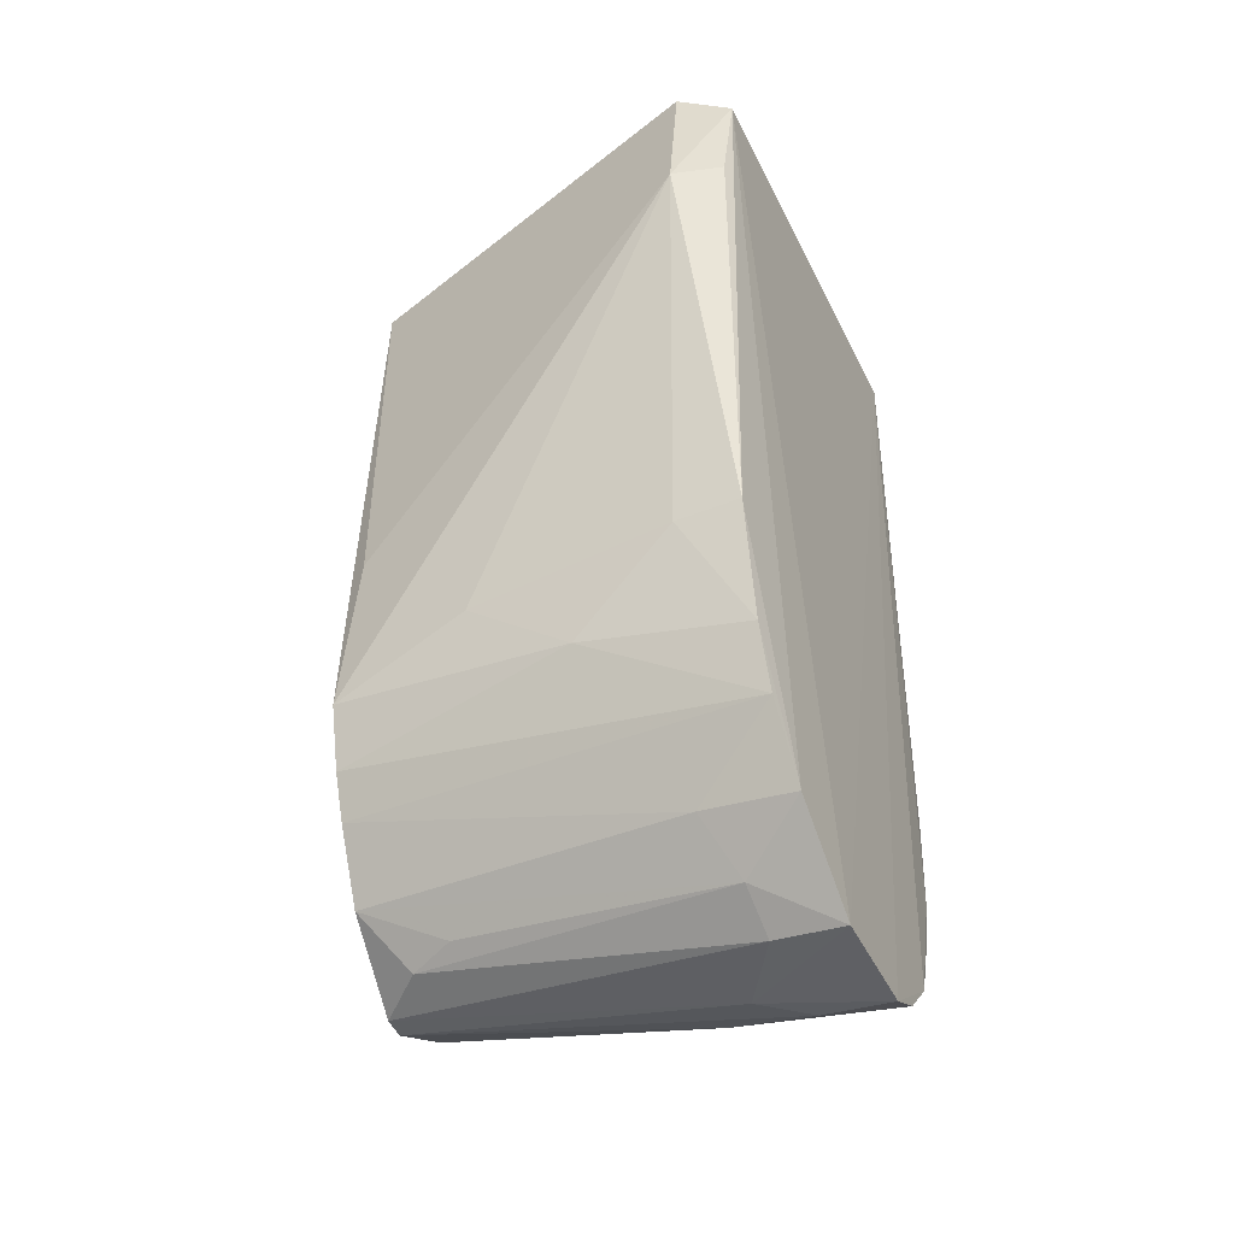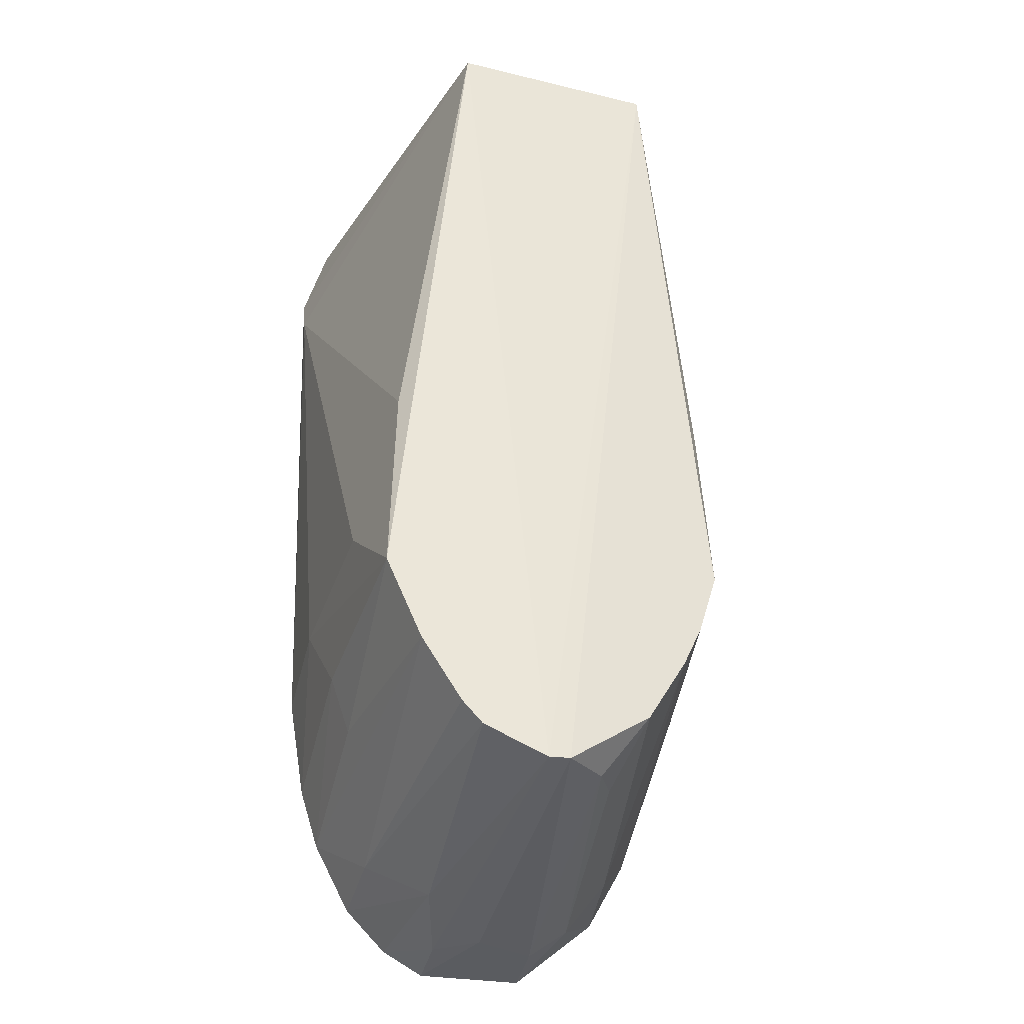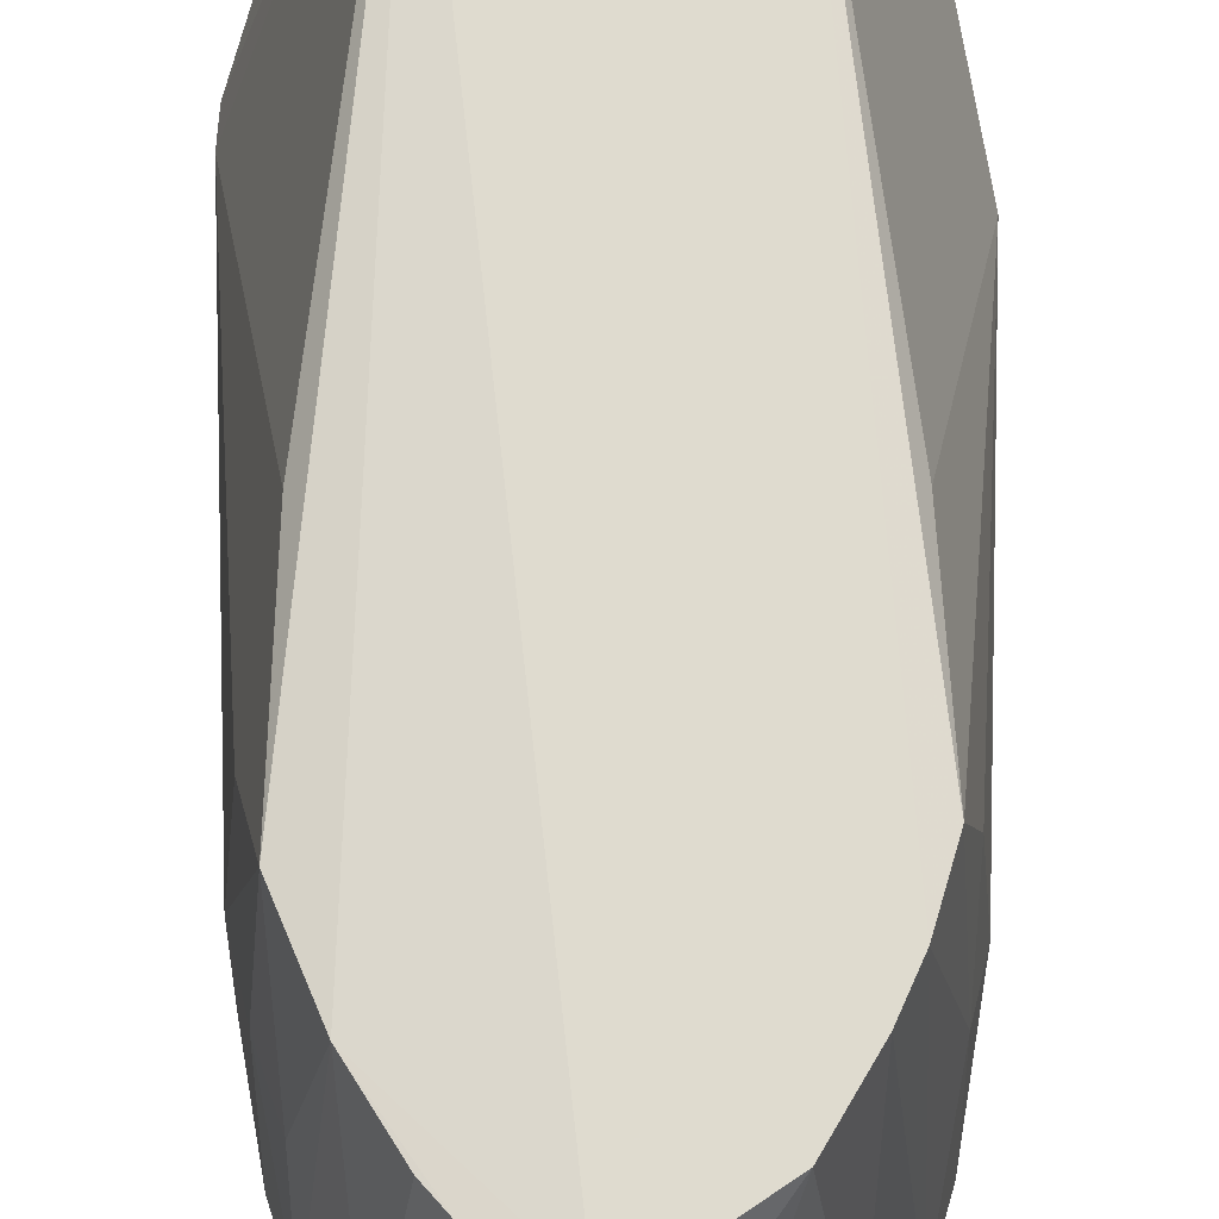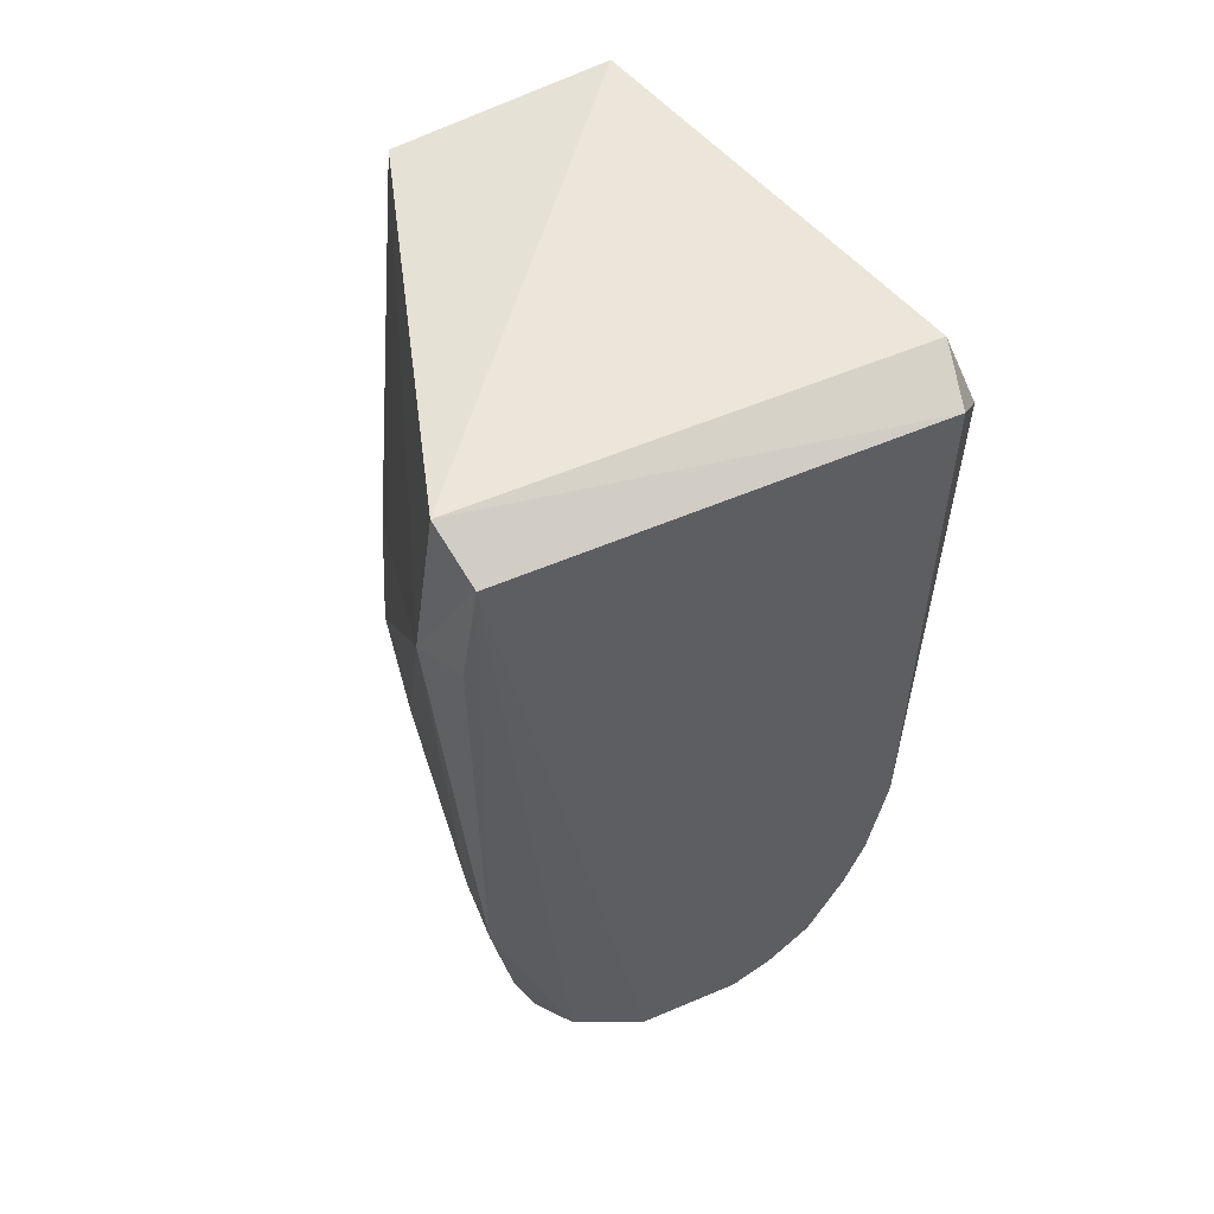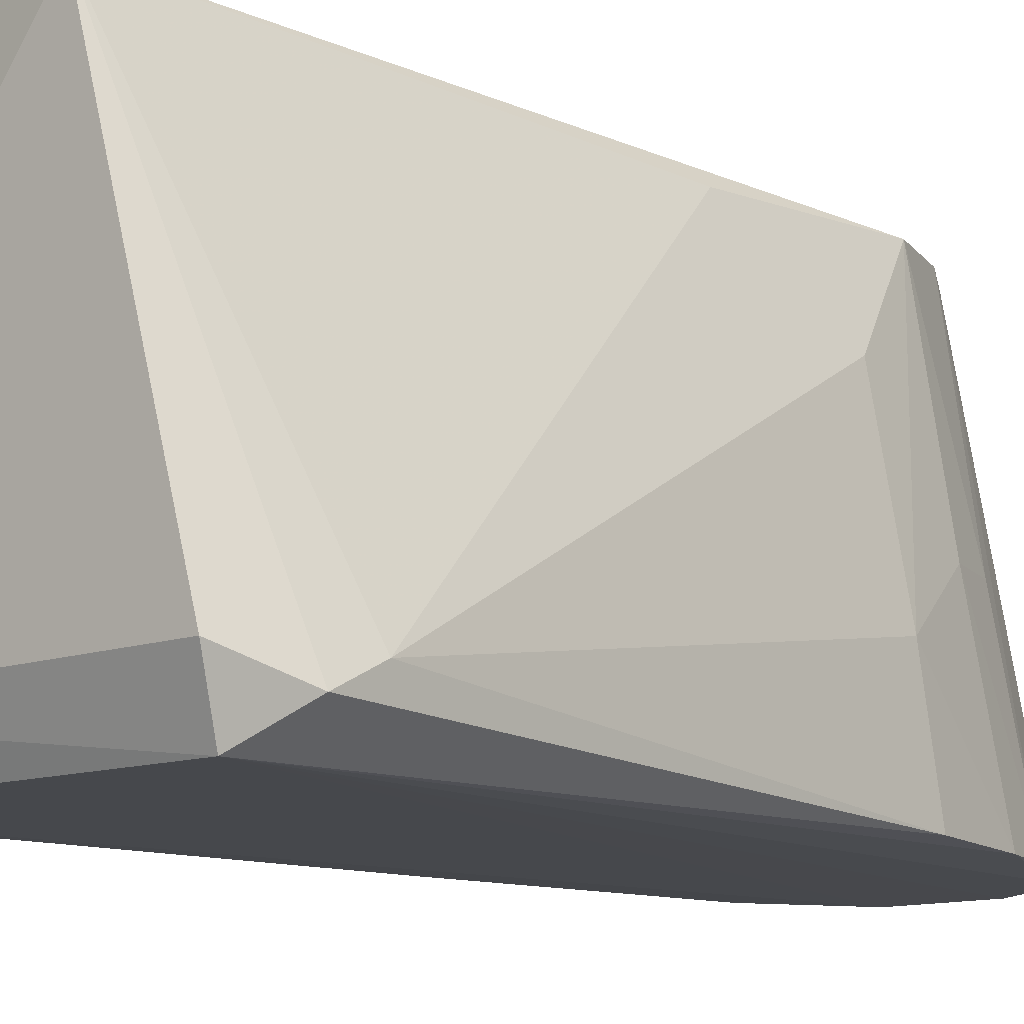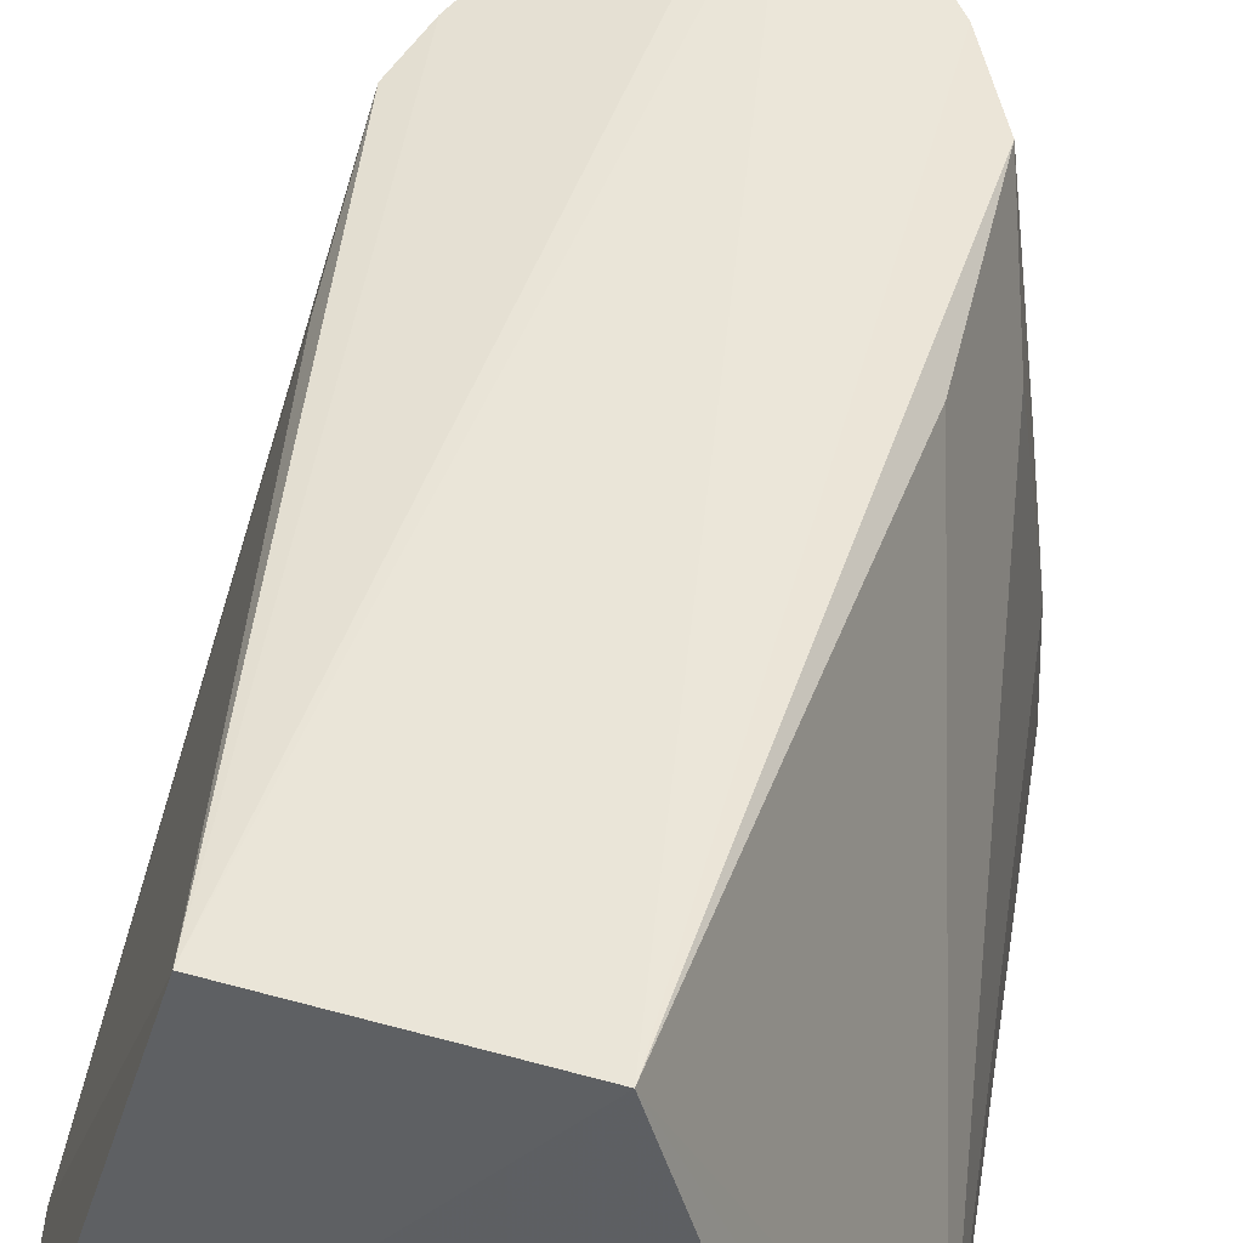
<metadata>
{"format":"obj","ext":"obj","renderer":"f3d","projection":"perspective","resolution":1024,"background":"white","views":[{"elev":-45.2,"azim":114.5,"up":"+Y"},{"elev":-33.3,"azim":-12.5,"up":"+Y"},{"elev":69.6,"azim":-0.4,"up":"+Z"},{"elev":56.4,"azim":156.0,"up":"+Y"},{"elev":-11.6,"azim":-138.3,"up":"+Z"},{"elev":45.7,"azim":-168.5,"up":"+Z"}]}
</metadata>
<code>
v 0.02729 -0.1964 -0.1341
v -0.07952 -0.1118 -0.2562
v -0.07273 -0.151 -0.2571
v 0.07555 0.1152 -0.2591
v -0.03737 0.1262 -0.09591
v -0.07542 0.1171 -0.2599
v 0.05133 -0.1994 -0.2583
v 0.06347 -0.1176 -0.1059
v -0.06247 -0.125 -0.106
v 0.03834 0.1177 -0.09591
v -0.003489 -0.2017 -0.1006
v 0.08881 0.06723 -0.2389
v -0.03516 -0.217 -0.2592
v -0.08785 0.08412 -0.2389
v 0.08032 -0.1041 -0.2561
v 0.08039 0.1262 -0.2389
v 0.02036 -0.2257 -0.2596
v -0.07943 0.1262 -0.2389
v -0.03415 -0.1816 -0.1031
v 0.03479 -0.1805 -0.1038
v -0.07841 -0.1035 -0.2101
v 0.06545 -0.1731 -0.2565
v -0.06001 -0.05118 -0.1089
v -0.06527 -0.1745 -0.2574
v -0.003478 -0.225 -0.2196
v 0.07976 -0.1038 -0.2329
v 0.06027 -0.05122 -0.1097
v -0.0707 -0.09588 -0.1426
v 0.04932 -0.1561 -0.1049
v -0.05089 -0.2009 -0.2591
v -0.04904 -0.1575 -0.1038
v -0.0267 -0.2139 -0.2033
v -0.08785 0.1009 -0.2473
v 0.07193 -0.1036 -0.1575
v 0.004439 -0.2013 -0.1008
v 0.0713 -0.1329 -0.1949
v -0.0194 -0.2257 -0.2596
v 0.02008 -0.2233 -0.2349
v 0.08083 0.07157 -0.2566
v -0.02663 -0.1903 -0.1026
v 0.03512 -0.2124 -0.2339
v -0.07075 -0.1334 -0.1875
v 0.05646 -0.1405 -0.1054
v 0.07262 -0.1496 -0.256
v 0.01997 -0.1989 -0.1177
v -0.04899 -0.1955 -0.2257
v 0.04943 -0.194 -0.2252
v -0.06321 -0.1558 -0.1875
v -0.01916 -0.2236 -0.235
f 13 37 49
f 3 2 6
f 10 5 11
f 7 4 15
f 4 6 16
f 5 10 16
f 12 4 16
f 10 12 16
f 6 4 17
f 4 7 17
f 5 16 18
f 16 6 18
f 2 3 21
f 14 2 21
f 9 5 23
f 5 14 23
f 15 12 26
f 10 8 27
f 8 12 27
f 12 10 27
f 21 9 28
f 14 21 28
f 9 23 28
f 23 14 28
f 10 20 29
f 3 6 30
f 24 3 30
f 5 9 31
f 11 5 31
f 30 13 32
f 6 2 33
f 2 14 33
f 14 5 33
f 18 6 33
f 5 18 33
f 12 8 34
f 26 12 34
f 10 11 35
f 20 10 35
f 11 25 35
f 34 8 36
f 26 34 36
f 6 17 37
f 17 25 37
f 30 6 37
f 13 30 37
f 25 17 38
f 35 25 38
f 4 12 39
f 15 4 39
f 12 15 39
f 11 31 40
f 31 19 40
f 32 11 40
f 17 7 41
f 20 1 41
f 38 17 41
f 21 3 42
f 9 21 42
f 3 24 42
f 8 10 43
f 10 29 43
f 29 22 43
f 22 36 43
f 36 8 43
f 7 15 44
f 22 7 44
f 15 26 44
f 36 22 44
f 26 36 44
f 1 20 45
f 20 35 45
f 35 38 45
f 41 1 45
f 38 41 45
f 24 30 46
f 31 24 46
f 19 31 46
f 30 32 46
f 40 19 46
f 32 40 46
f 7 22 47
f 29 20 47
f 22 29 47
f 41 7 47
f 20 41 47
f 24 31 48
f 31 9 48
f 9 42 48
f 42 24 48
f 25 11 49
f 11 32 49
f 32 13 49
f 37 25 49

</code>
